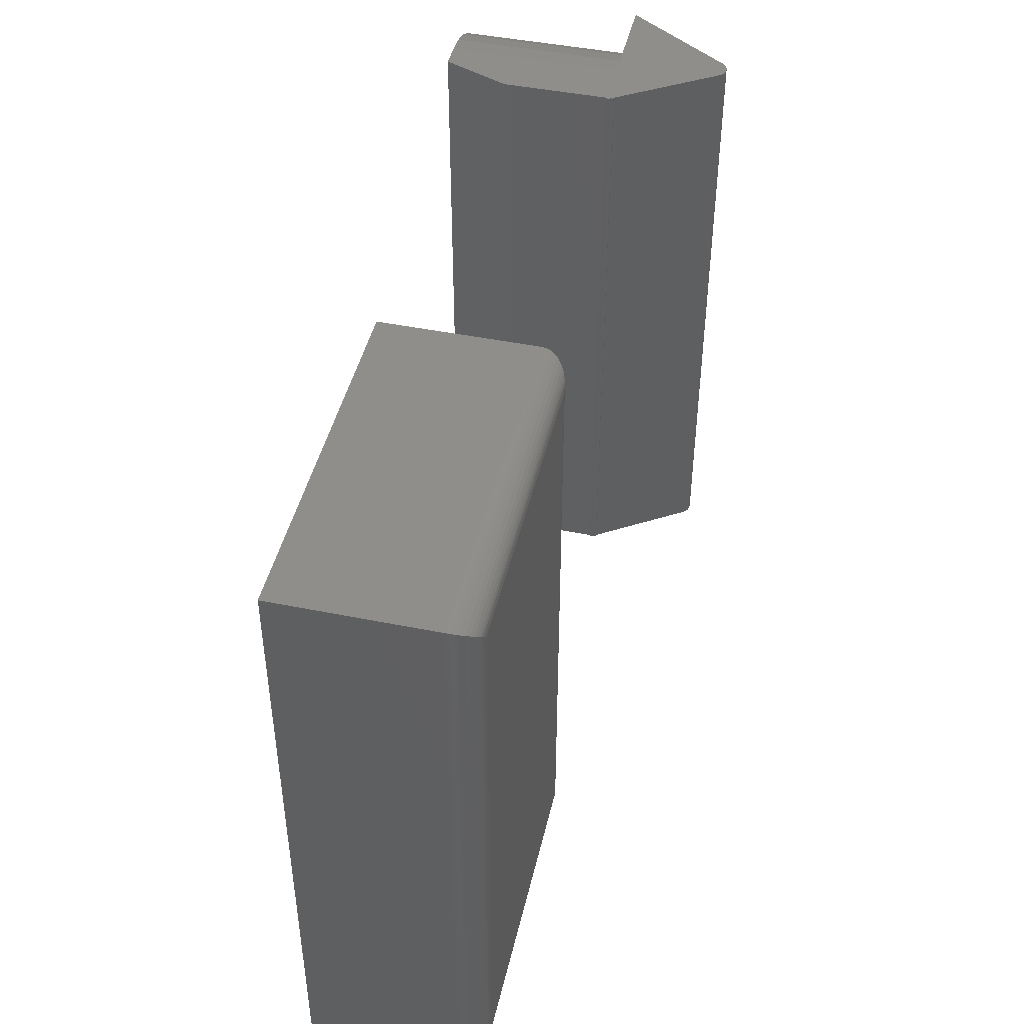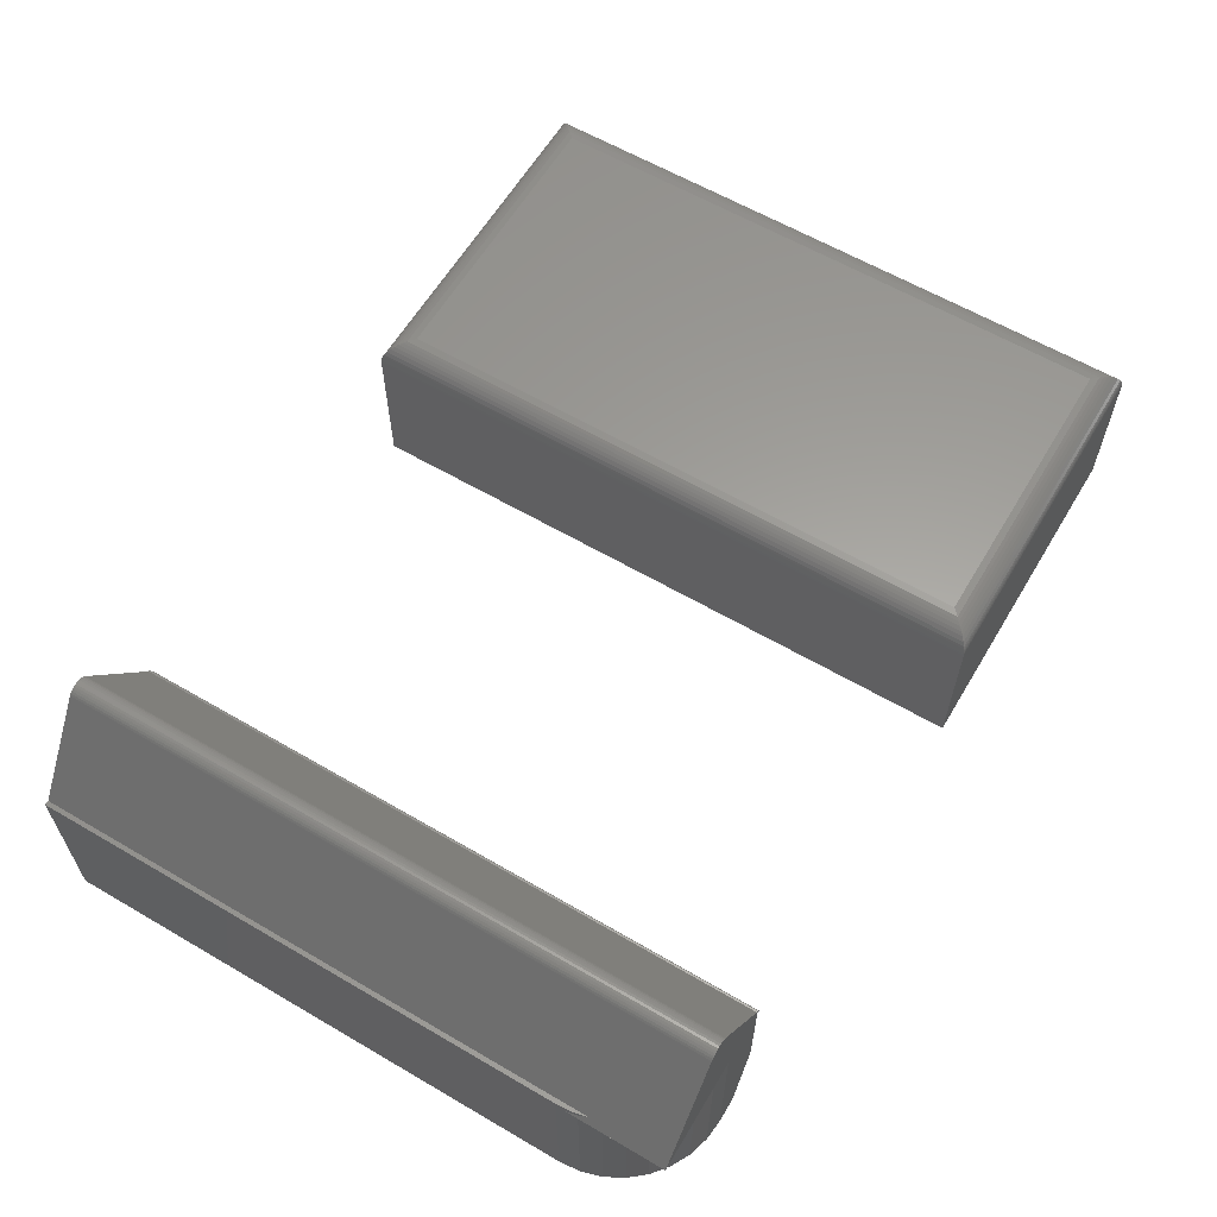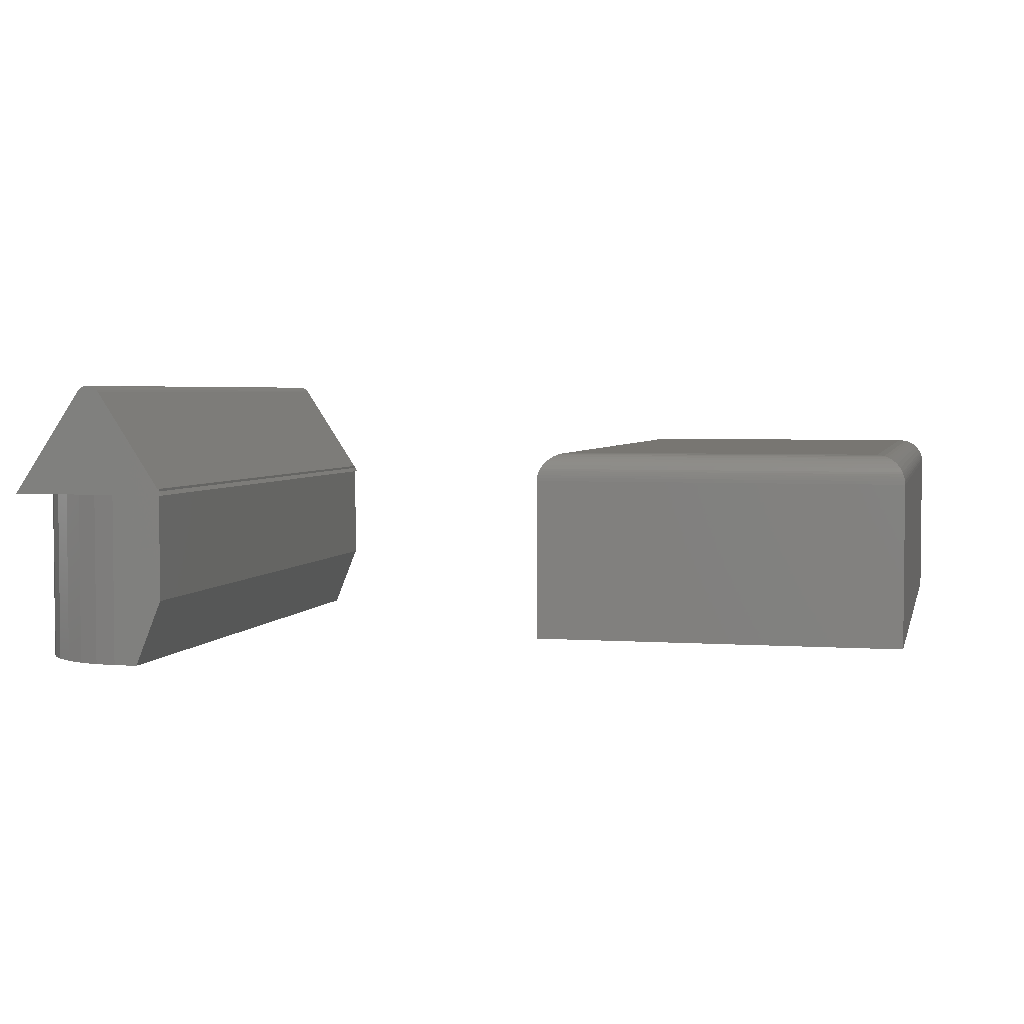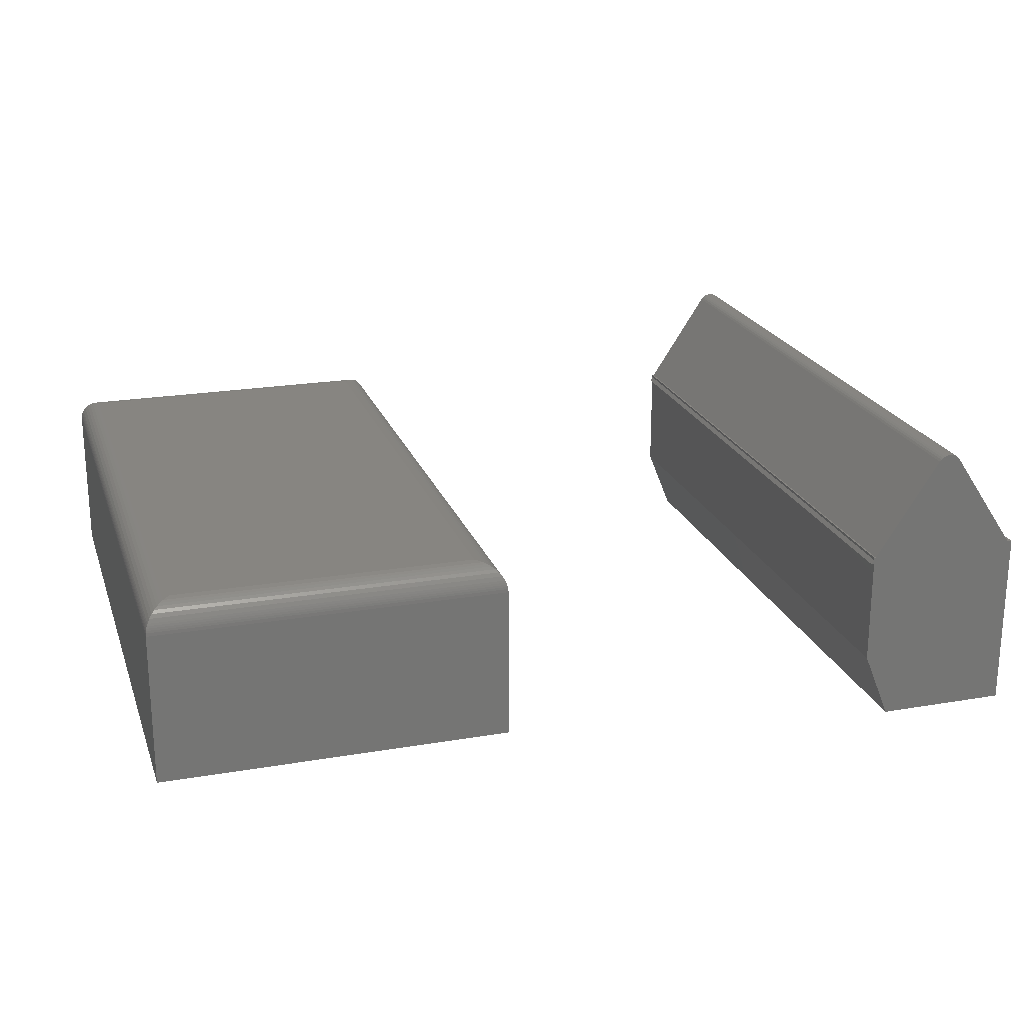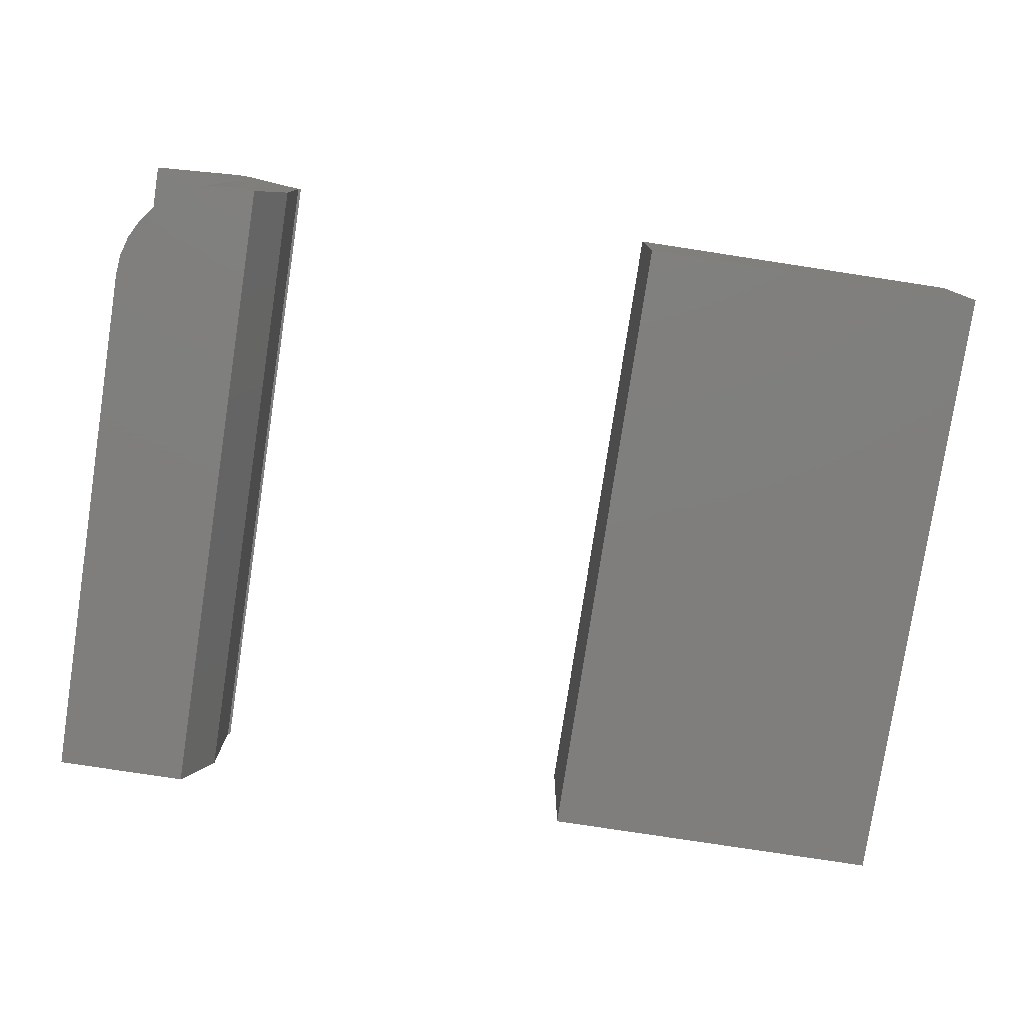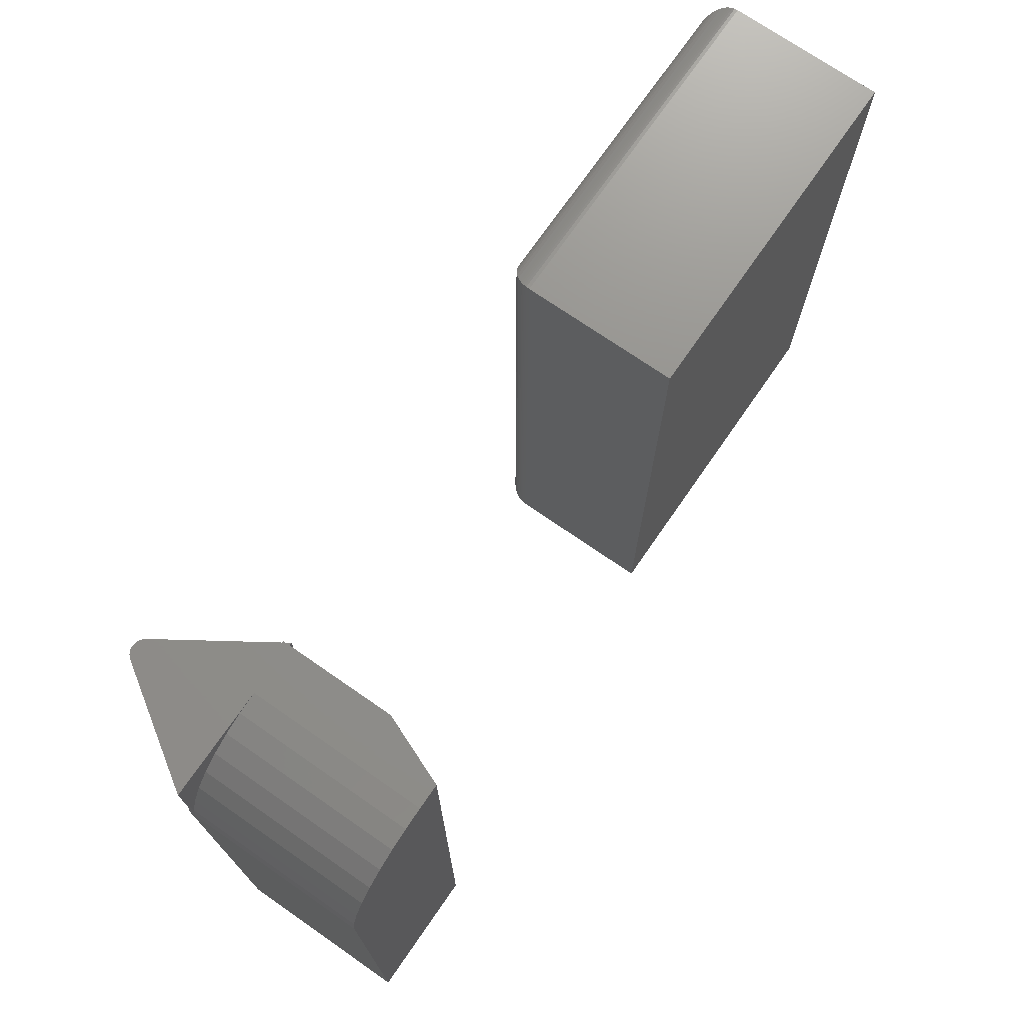
<metadata>
{"format":"stl","ext":"stl","renderer":"f3d","projection":"perspective","resolution":1024,"background":"white","views":[{"elev":45.5,"azim":103.1,"up":"+Z"},{"elev":61.3,"azim":-59.3,"up":"+Y"},{"elev":3.5,"azim":13.3,"up":"+Y"},{"elev":21.7,"azim":163.2,"up":"+Y"},{"elev":-78.6,"azim":-8.7,"up":"+Y"},{"elev":72.6,"azim":-55.3,"up":"+Z"}]}
</metadata>
<code>
# stl→obj: 122 verts, 236 faces
v -0.5938 0.3828 0.75
v -0.5931 0.3838 0.6382
v -0.5935 0.3832 0.6338
v -0.5912 0.3866 0.6501
v -0.5885 0.3906 0.6607
v -0.5122 0.5052 0.75
v -0.5122 0.5052 0
v -0.5885 0.3906 0
v -0.4113 0.3906 0
v -0.4861 0.5051 0
v -0.4113 0.3906 0.75
v -0.4861 0.5051 0.75
v -0.4878 0.5073 0.75
v -0.5104 0.5074 0.75
v -0.4899 0.5091 0.75
v -0.4095 0.3877 0.75
v -0.4095 0.3906 0.75
v -0.4095 0.3828 0.75
v -0.4062 0.3828 0.75
v -0.4095 0.2578 0.75
v -0.4688 0.1797 0.75
v -0.4407 0.1797 0.75
v -0.4688 0.3828 0.75
v -0.5083 0.5092 0.75
v -0.4923 0.5106 0.75
v -0.4949 0.5116 0.75
v -0.4977 0.5121 0.75
v -0.5005 0.5121 0.75
v -0.5032 0.5116 0.75
v -0.5059 0.5107 0.75
v -0.5938 0.1797 0
v -0.5938 0.3906 0
v -0.4878 0.5073 0
v -0.5104 0.5074 0
v -0.4899 0.5091 0
v -0.4062 0.3828 0
v -0.4095 0.3828 0
v -0.4095 0.3877 0
v -0.4095 0.3906 0
v -0.4095 0.2578 0
v -0.4407 0.1797 0
v -0.5083 0.5092 0
v -0.5059 0.5107 0
v -0.5032 0.5116 0
v -0.5005 0.5121 0
v -0.4977 0.5121 0
v -0.4949 0.5116 0
v -0.4923 0.5106 0
v -0.5938 0.1797 0.625
v -0.5938 0.3828 0.625
v -0.5938 0.3906 0.625
v -0.5913 0.3828 0.6494
v -0.5842 0.3828 0.6728
v -0.5727 0.3828 0.6944
v -0.5571 0.3828 0.7134
v -0.5382 0.3828 0.7289
v -0.5166 0.3828 0.7405
v -0.4931 0.3828 0.7476
v -0.5924 0.3906 0.643
v -0.5913 0.1797 0.6494
v -0.5842 0.1797 0.6728
v -0.5727 0.1797 0.6944
v -0.5571 0.1797 0.7134
v -0.5382 0.1797 0.7289
v -0.5166 0.1797 0.7405
v -0.4931 0.1797 0.7476
v 0.04688 0.2266 0.75
v 0.4531 0.2266 0.75
v 0.04688 0.4049 0.75
v 0.4531 0.4049 0.75
v 0.04688 0.2266 0
v 0.04688 0.4049 0
v 0.4531 0.2266 0
v 0.4531 0.4049 -2.776e-17
v 0.4219 0.4361 0.03125
v 0.07812 0.4361 0.03125
v 0.4219 0.4361 0.7188
v 0.07812 0.4361 0.7188
v 0.07019 0.4351 0.02332
v 0.07019 0.4351 0.7267
v 0.04995 0.4184 0.00307
v 0.0525 0.4227 0.7444
v 0.0525 0.4227 0.005622
v 0.05571 0.4266 0.7412
v 0.05571 0.4266 0.008839
v 0.05905 0.4296 0.7378
v 0.05905 0.4296 0.01217
v 0.06262 0.432 0.7343
v 0.06261 0.432 0.01574
v 0.06635 0.4338 0.7305
v 0.06635 0.4338 0.01947
v 0.04711 0.4087 0.0002397
v 0.04711 0.4087 0.7498
v 0.04753 0.4112 0.0006549
v 0.04753 0.4112 0.7493
v 0.04814 0.4136 0.001261
v 0.04814 0.4136 0.7487
v 0.04896 0.4161 0.002081
v 0.04896 0.4161 0.7479
v 0.04995 0.4184 0.7469
v 0.4298 0.4351 0.7267
v 0.4337 0.4338 0.7305
v 0.4374 0.432 0.7343
v 0.441 0.4296 0.7378
v 0.4443 0.4266 0.7412
v 0.4475 0.4227 0.7444
v 0.4529 0.4087 0.7498
v 0.4525 0.4112 0.7493
v 0.4519 0.4136 0.7487
v 0.451 0.4161 0.7479
v 0.4501 0.4184 0.7469
v 0.4298 0.4351 0.02332
v 0.4337 0.4338 0.01947
v 0.4374 0.432 0.01574
v 0.441 0.4296 0.01217
v 0.4443 0.4266 0.008839
v 0.4475 0.4227 0.005622
v 0.4529 0.4087 0.0002397
v 0.4525 0.4112 0.0006549
v 0.4519 0.4136 0.001261
v 0.451 0.4161 0.002081
v 0.4501 0.4184 0.00307
f 1 2 3
f 1 4 2
f 5 4 1
f 5 1 6
f 5 6 7
f 5 7 8
f 9 10 11
f 11 10 12
f 6 13 14
f 6 12 13
f 15 14 13
f 11 16 17
f 16 18 19
f 20 21 22
f 23 21 20
f 23 20 18
f 23 18 16
f 23 16 1
f 24 14 15
f 24 15 25
f 24 25 26
f 24 26 27
f 24 27 28
f 24 28 29
f 24 29 30
f 1 16 11
f 1 11 12
f 1 12 6
f 9 31 8
f 31 32 8
f 33 34 35
f 36 37 38
f 7 34 33
f 7 33 10
f 7 10 9
f 7 9 8
f 31 9 39
f 31 39 38
f 31 38 37
f 31 37 40
f 31 40 41
f 42 43 44
f 42 44 45
f 42 45 46
f 42 46 47
f 42 47 48
f 42 48 35
f 42 35 34
f 7 6 34
f 34 6 14
f 34 14 42
f 42 14 24
f 42 24 43
f 43 24 30
f 43 30 44
f 44 30 29
f 44 29 45
f 45 29 28
f 45 28 46
f 46 28 27
f 46 27 47
f 47 27 26
f 47 26 48
f 48 26 25
f 48 25 35
f 35 25 15
f 35 15 33
f 33 15 13
f 33 13 10
f 10 13 12
f 31 49 32
f 32 49 50
f 32 50 51
f 37 36 18
f 18 36 19
f 3 52 1
f 52 3 50
f 1 52 53
f 1 53 54
f 1 54 55
f 1 55 56
f 1 56 57
f 1 57 58
f 1 58 23
f 36 38 19
f 19 38 16
f 51 59 5
f 51 5 8
f 51 8 32
f 39 9 17
f 17 9 11
f 50 49 52
f 52 49 60
f 52 60 53
f 53 60 61
f 53 61 54
f 54 61 62
f 54 62 55
f 55 62 63
f 55 63 56
f 56 63 64
f 56 64 57
f 57 64 65
f 57 65 58
f 58 65 66
f 58 66 23
f 23 66 21
f 59 2 4
f 5 59 4
f 51 50 3
f 51 3 2
f 51 2 59
f 40 37 20
f 20 37 18
f 38 39 16
f 16 39 17
f 22 21 66
f 22 66 65
f 22 65 64
f 22 64 63
f 22 63 62
f 22 62 61
f 22 61 60
f 22 60 49
f 22 49 31
f 22 31 41
f 22 41 20
f 20 41 40
f 67 68 69
f 69 68 70
f 71 72 73
f 73 72 74
f 72 71 69
f 69 71 67
f 75 76 77
f 77 76 78
f 73 74 68
f 68 74 70
f 78 79 80
f 78 76 79
f 81 82 83
f 83 82 84
f 83 84 85
f 85 84 86
f 85 86 87
f 87 86 88
f 87 88 89
f 89 88 90
f 89 90 91
f 91 90 80
f 91 80 79
f 72 69 92
f 92 69 93
f 92 93 94
f 94 93 95
f 94 95 96
f 96 95 97
f 96 97 98
f 98 97 99
f 98 99 81
f 81 99 100
f 81 100 82
f 77 80 101
f 77 78 80
f 101 80 90
f 101 90 102
f 102 90 88
f 102 88 103
f 103 88 86
f 103 86 104
f 104 86 84
f 104 84 105
f 105 84 82
f 105 82 106
f 106 82 100
f 69 70 93
f 93 70 107
f 93 107 95
f 95 107 108
f 95 108 97
f 97 108 109
f 97 109 99
f 99 109 110
f 99 110 100
f 100 110 111
f 100 111 106
f 75 101 112
f 75 77 101
f 112 101 102
f 112 102 113
f 113 102 103
f 113 103 114
f 114 103 104
f 114 104 115
f 115 104 105
f 115 105 116
f 116 105 106
f 116 106 117
f 117 106 111
f 70 74 107
f 107 74 118
f 107 118 108
f 108 118 119
f 108 119 109
f 109 119 120
f 109 120 110
f 110 120 121
f 110 121 111
f 111 121 122
f 111 122 117
f 76 112 79
f 76 75 112
f 122 83 117
f 117 83 85
f 117 85 116
f 116 85 87
f 116 87 115
f 115 87 89
f 115 89 114
f 114 89 91
f 114 91 113
f 113 91 79
f 113 79 112
f 74 72 118
f 118 72 92
f 118 92 119
f 119 92 94
f 119 94 120
f 120 94 96
f 120 96 121
f 121 96 98
f 121 98 122
f 122 98 81
f 122 81 83
f 71 73 67
f 67 73 68

</code>
